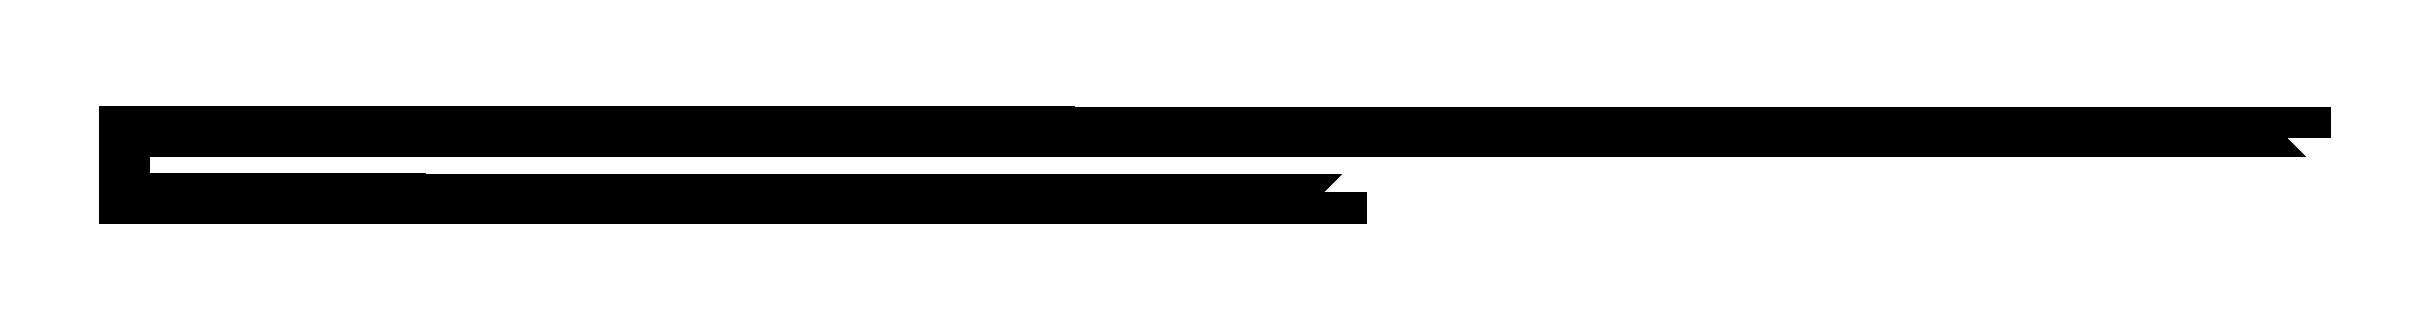
<metadata>
{"format":"dxf","ext":"dxf","renderer":"ezdxf+matplotlib","layout":"modelspace","background":"white","min_lineweight":24,"dpi":150}
</metadata>
<code>
0
SECTION
2
ENTITIES
0
INSERT
8
0
2
WWL14_Begin_0-EEL14_End_0-6
10
39022
20
2000
30
0
41
1
42
1
43
0
50
0
70
    1
71
    1
44
0
45
0
0
INSERT
8
0
2
WWL14_Begin_1-EEL14_End_1-6
10
39026
20
2000
30
0
41
1
42
1
43
0
50
0
70
    1
71
    1
44
0
45
0
0
INSERT
8
0
2
WWL14_Begin_2-EEL14_End_2-6
10
39030
20
2000
30
0
41
1
42
1
43
0
50
0
70
    1
71
    1
44
0
45
0
0
INSERT
8
0
2
WWL14_Begin_3-EEL14_End_3-6
10
39034
20
2000
30
0
41
1
42
1
43
0
50
0
70
    1
71
    1
44
0
45
0
0
INSERT
8
0
2
WWL14_Begin_0-EEL14_End_0-7
10
45022
20
2000
30
0
41
1
42
1
43
0
50
0
70
    1
71
    1
44
0
45
0
0
INSERT
8
0
2
WWL14_Begin_1-EEL14_End_1-7
10
45026
20
2000
30
0
41
1
42
1
43
0
50
0
70
    1
71
    1
44
0
45
0
0
INSERT
8
0
2
WWL14_Begin_2-EEL14_End_2-7
10
45030
20
2000
30
0
41
1
42
1
43
0
50
0
70
    1
71
    1
44
0
45
0
0
INSERT
8
0
2
WWL14_Begin_3-EEL14_End_3-7
10
45034
20
2000
30
0
41
1
42
1
43
0
50
0
70
    1
71
    1
44
0
45
0
0
INSERT
8
0
2
WWL14_Begin_0-EEL14_End_0-8
10
51022
20
2000
30
0
41
1
42
1
43
0
50
0
70
    1
71
    1
44
0
45
0
0
INSERT
8
0
2
WWL14_Begin_1-EEL14_End_1-8
10
51026
20
2000
30
0
41
1
42
1
43
0
50
0
70
    1
71
    1
44
0
45
0
0
INSERT
8
0
2
WWL14_Begin_2-EEL14_End_2-8
10
51030
20
2000
30
0
41
1
42
1
43
0
50
0
70
    1
71
    1
44
0
45
0
0
INSERT
8
0
2
WWL14_Begin_3-EEL14_End_3-8
10
51034
20
2000
30
0
41
1
42
1
43
0
50
0
70
    1
71
    1
44
0
45
0
0
INSERT
8
0
2
WWL14_Begin_0-EEL14_End_0-9
10
57022
20
2000
30
0
41
1
42
1
43
0
50
0
70
    1
71
    1
44
0
45
0
0
INSERT
8
0
2
WWL14_Begin_1-EEL14_End_1-9
10
57026
20
2000
30
0
41
1
42
1
43
0
50
0
70
    1
71
    1
44
0
45
0
0
INSERT
8
0
2
WWL14_Begin_2-EEL14_End_2-9
10
57030
20
2000
30
0
41
1
42
1
43
0
50
0
70
    1
71
    1
44
0
45
0
0
INSERT
8
0
2
WWL14_Begin_3-EEL14_End_3-9
10
57034
20
2000
30
0
41
1
42
1
43
0
50
0
70
    1
71
    1
44
0
45
0
0
INSERT
8
0
2
WWL14_Begin_0-EEL14_End_0-10
10
63022
20
2000
30
0
41
1
42
1
43
0
50
0
70
    1
71
    1
44
0
45
0
0
INSERT
8
0
2
WWL14_Begin_1-EEL14_End_1-10
10
63026
20
2000
30
0
41
1
42
1
43
0
50
0
70
    1
71
    1
44
0
45
0
0
INSERT
8
0
2
WWL14_Begin_2-EEL14_End_2-10
10
63030
20
2000
30
0
41
1
42
1
43
0
50
0
70
    1
71
    1
44
0
45
0
0
INSERT
8
0
2
WWL14_Begin_3-EEL14_End_3-10
10
63034
20
2000
30
0
41
1
42
1
43
0
50
0
70
    1
71
    1
44
0
45
0
0
INSERT
8
0
2
WWL14_Begin_0-EEL14_End_0-11
10
69022
20
2000
30
0
41
1
42
1
43
0
50
0
70
    1
71
    1
44
0
45
0
0
INSERT
8
0
2
WWL14_Begin_1-EEL14_End_1-11
10
69026
20
2000
30
0
41
1
42
1
43
0
50
0
70
    1
71
    1
44
0
45
0
0
INSERT
8
0
2
WWL14_Begin_2-EEL14_End_2-11
10
69030
20
2000
30
0
41
1
42
1
43
0
50
0
70
    1
71
    1
44
0
45
0
0
INSERT
8
0
2
WWL14_Begin_3-EEL14_End_3-11
10
69034
20
2000
30
0
41
1
42
1
43
0
50
0
70
    1
71
    1
44
0
45
0
0
INSERT
8
0
2
WWL14_Begin_0-EEL14_End_0-12
10
75022
20
2000
30
0
41
1
42
1
43
0
50
0
70
    1
71
    1
44
0
45
0
0
INSERT
8
0
2
WWL14_Begin_1-EEL14_End_1-12
10
75026
20
2000
30
0
41
1
42
1
43
0
50
0
70
    1
71
    1
44
0
45
0
0
INSERT
8
0
2
WWL14_Begin_2-EEL14_End_2-12
10
75030
20
2000
30
0
41
1
42
1
43
0
50
0
70
    1
71
    1
44
0
45
0
0
INSERT
8
0
2
WWL14_Begin_3-EEL14_End_3-12
10
75034
20
2000
30
0
41
1
42
1
43
0
50
0
70
    1
71
    1
44
0
45
0
0
INSERT
8
0
2
WWL14_Begin_0-EEL14_End_0-13
10
81022
20
2000
30
0
41
1
42
1
43
0
50
0
70
    1
71
    1
44
0
45
0
0
INSERT
8
0
2
WWL14_Begin_1-EEL14_End_1-13
10
81026
20
2000
30
0
41
1
42
1
43
0
50
0
70
    1
71
    1
44
0
45
0
0
INSERT
8
0
2
WWL14_Begin_2-EEL14_End_2-13
10
81030
20
2000
30
0
41
1
42
1
43
0
50
0
70
    1
71
    1
44
0
45
0
0
INSERT
8
0
2
WWL14_Begin_3-EEL14_End_3-13
10
81034
20
2000
30
0
41
1
42
1
43
0
50
0
70
    1
71
    1
44
0
45
0
0
ENDSEC
0
EOF

</code>
